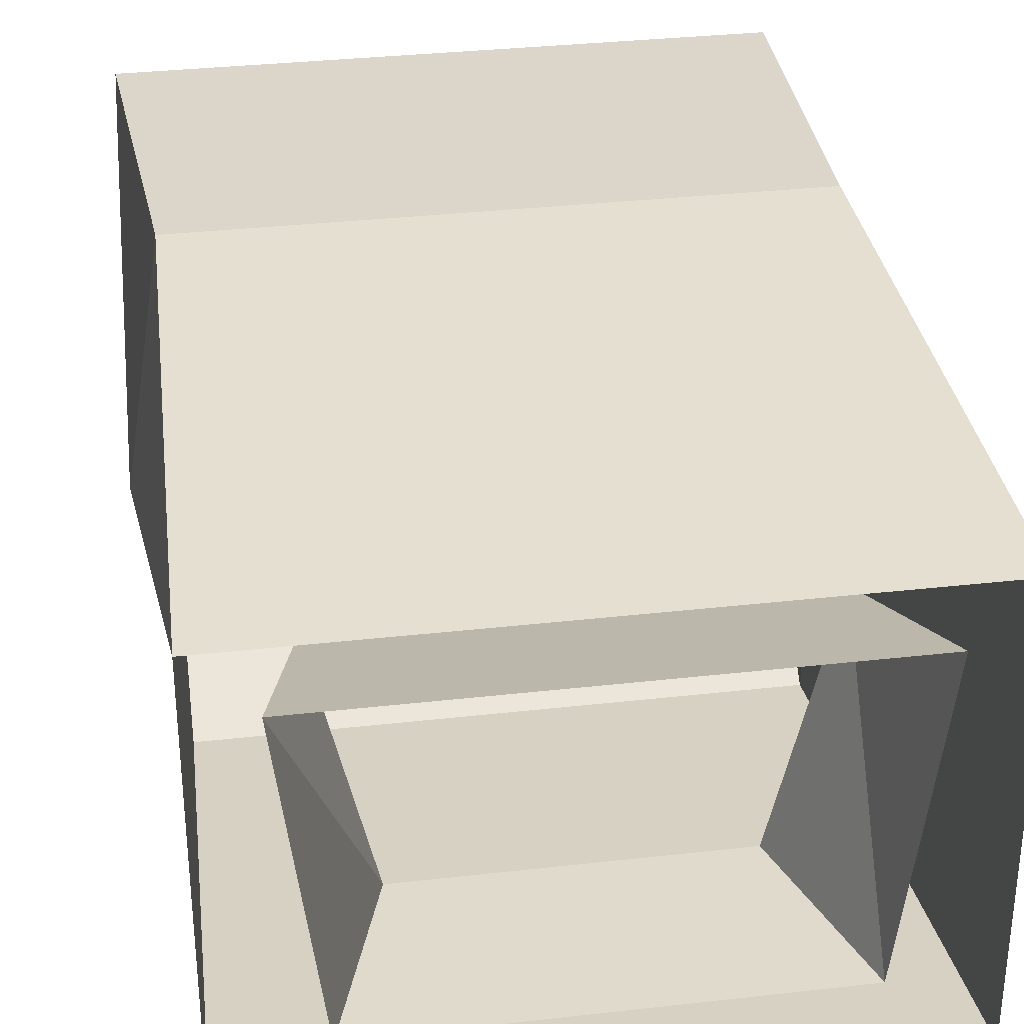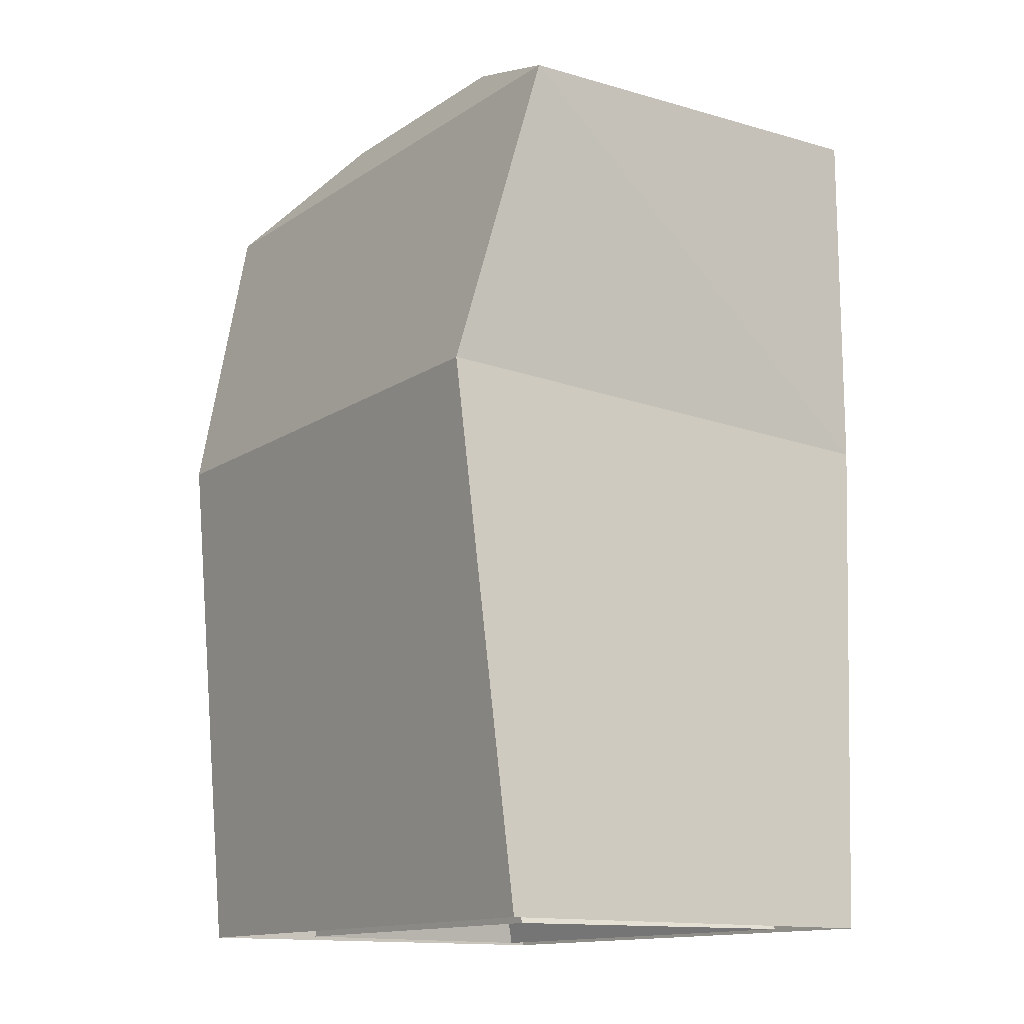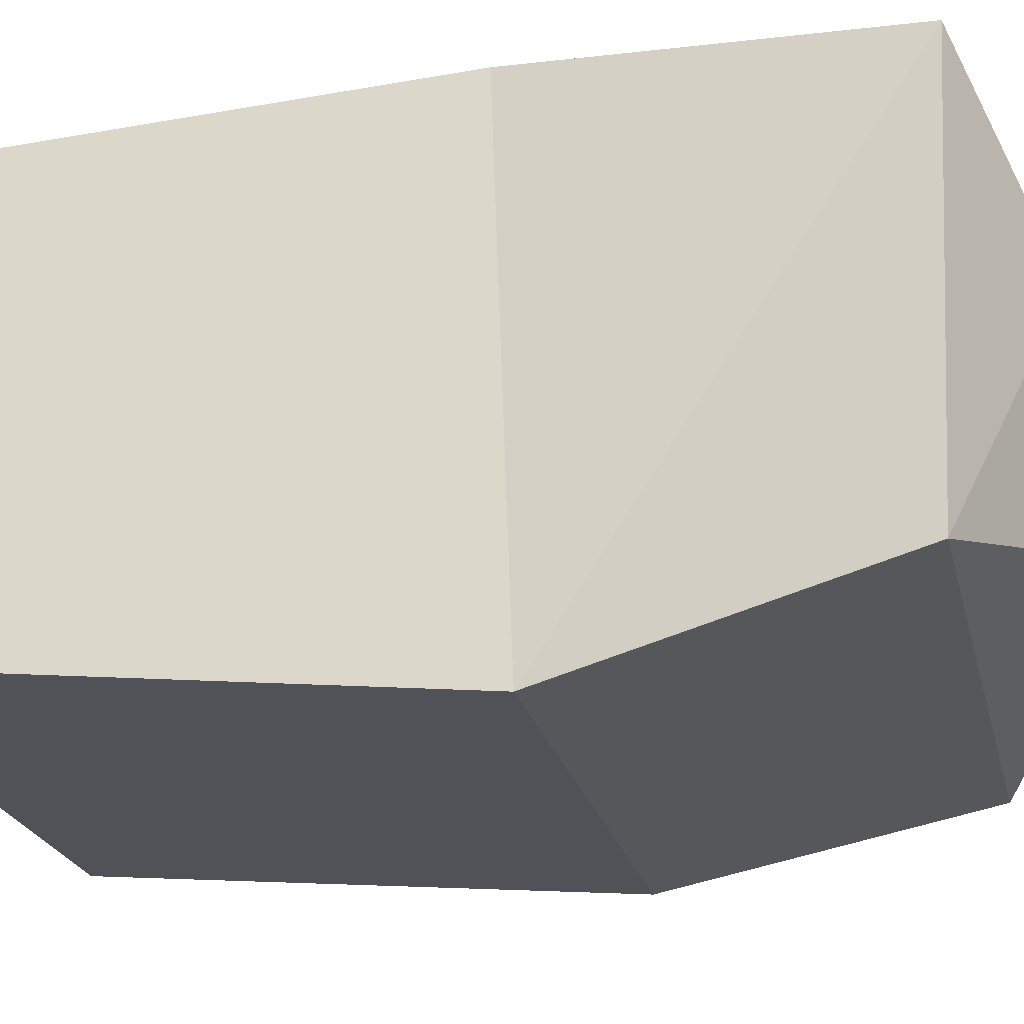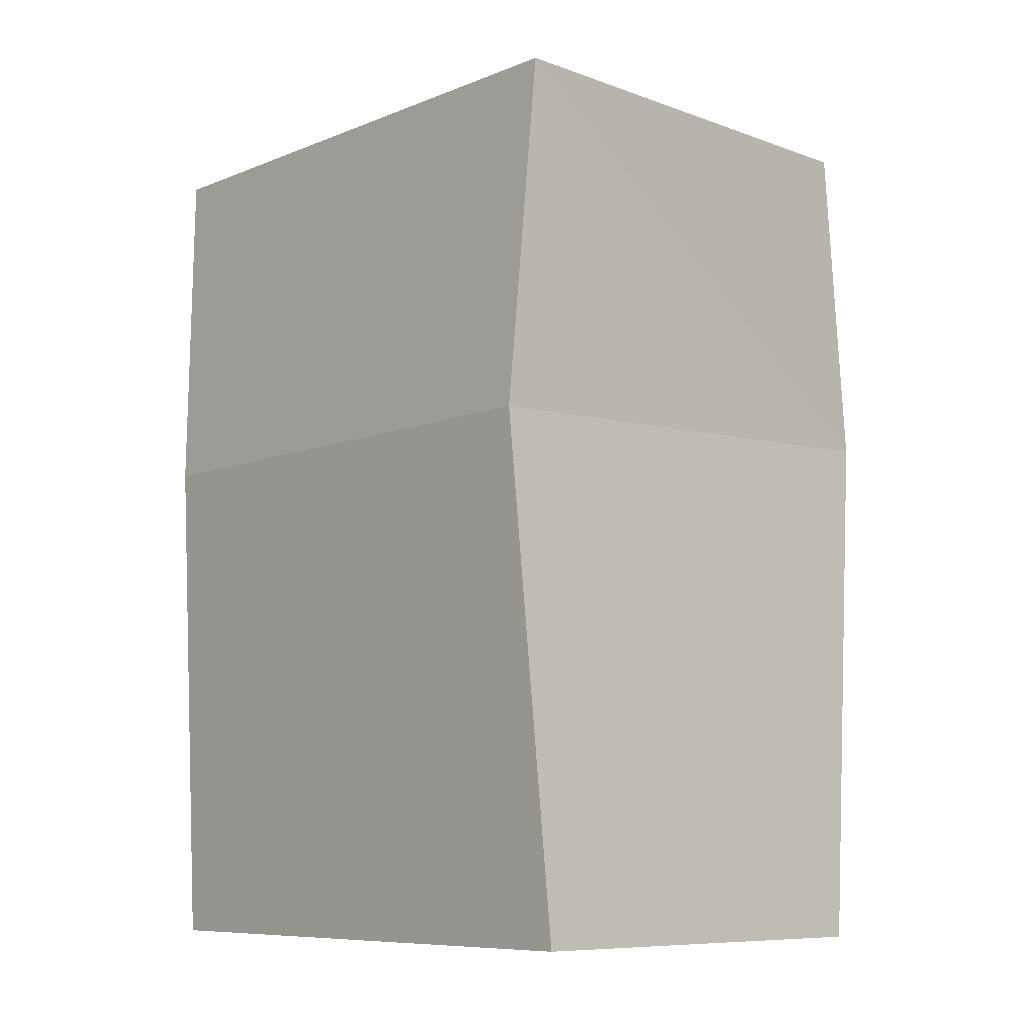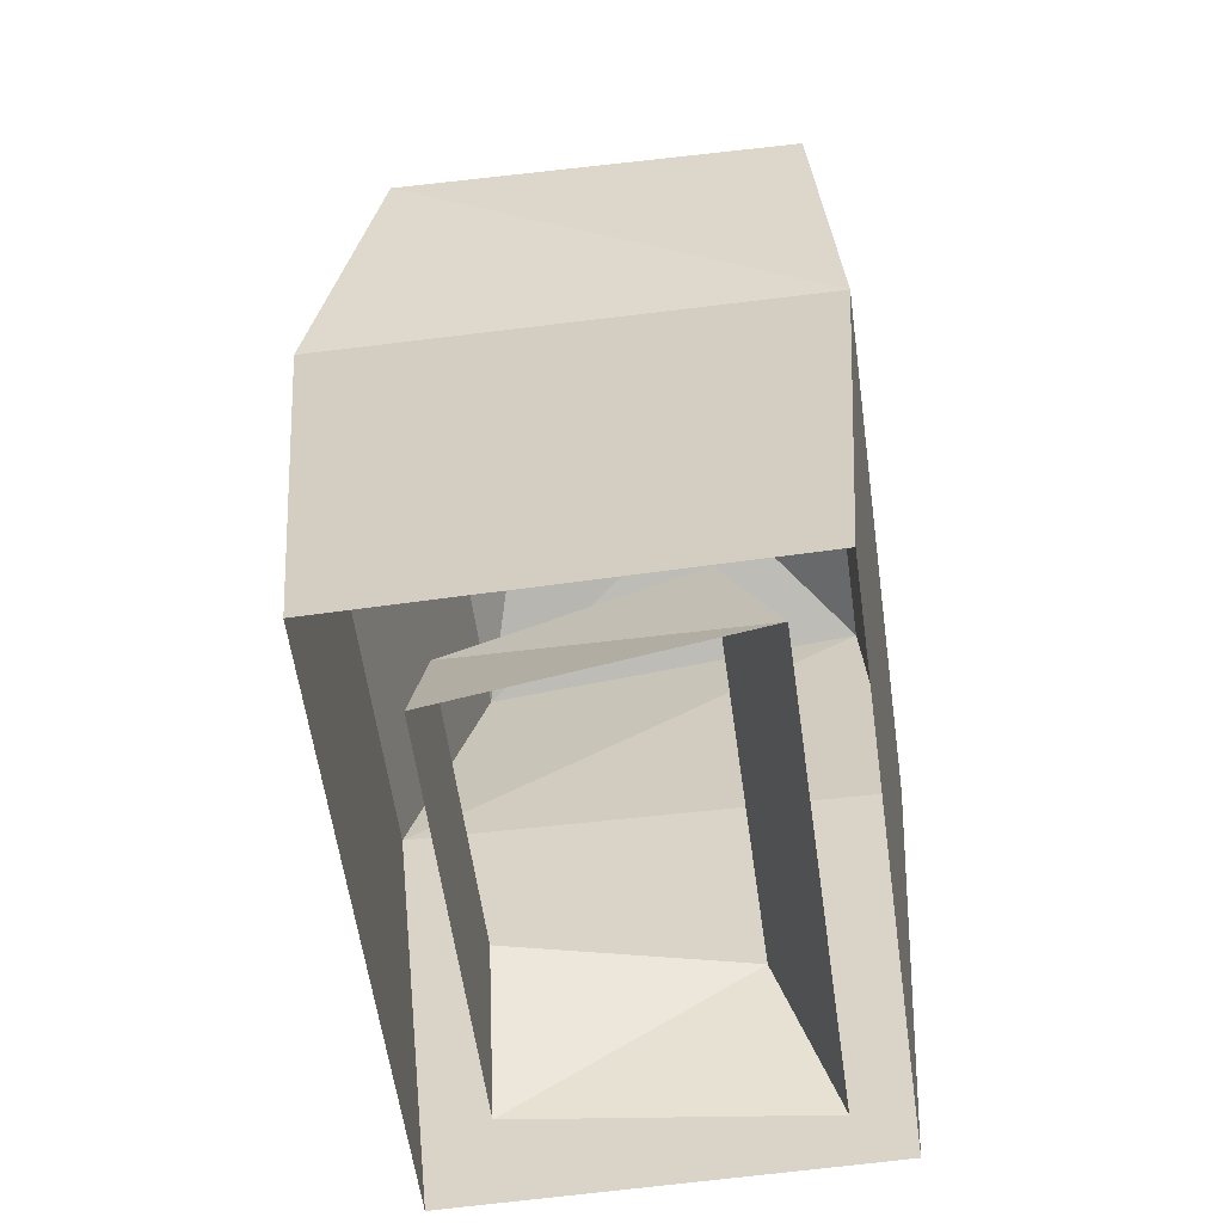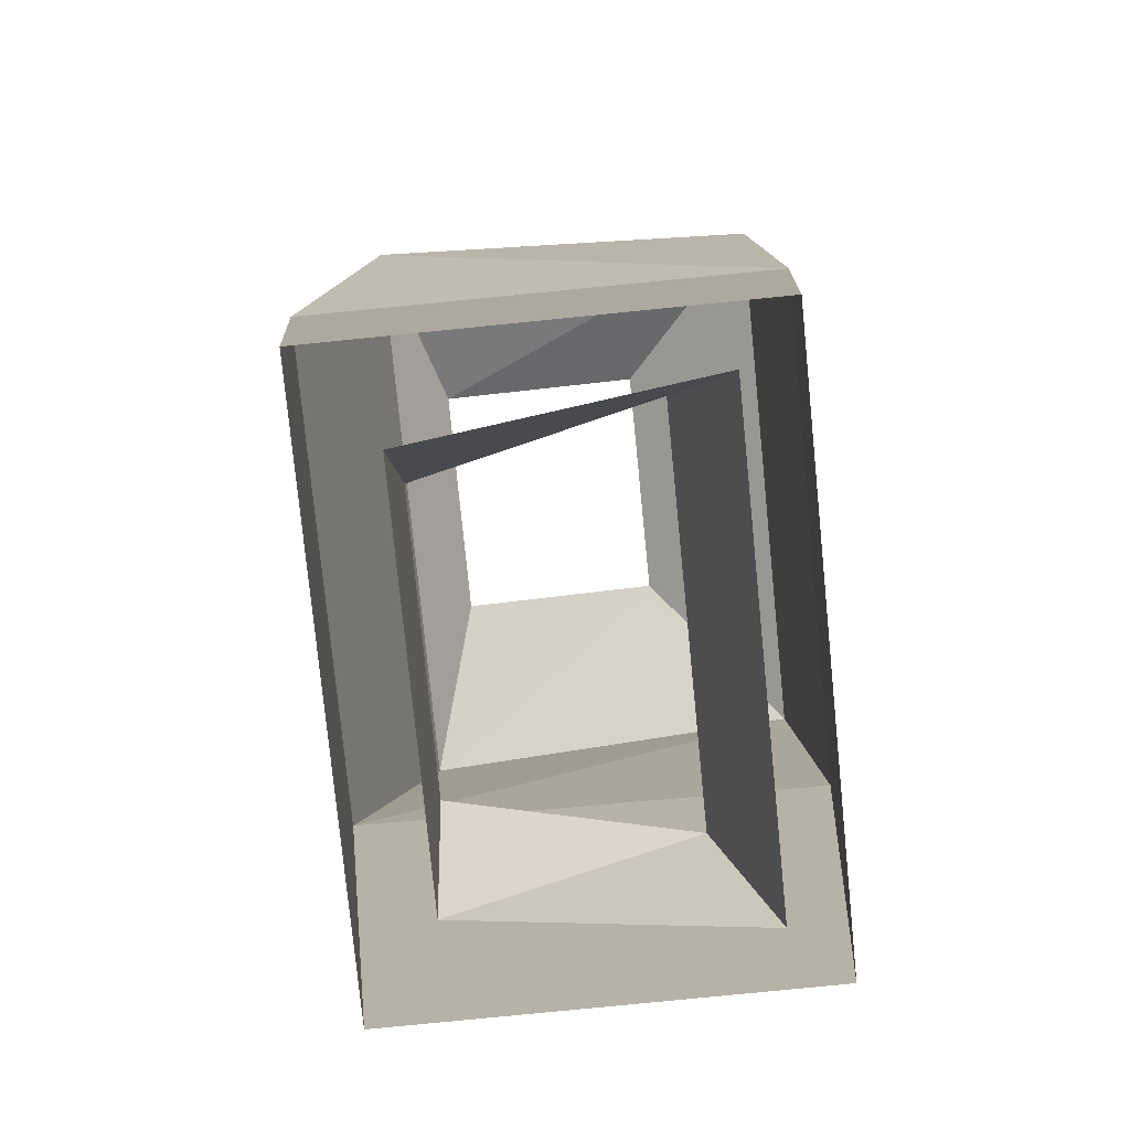
<metadata>
{"format":"obj","ext":"obj","renderer":"f3d","projection":"perspective","resolution":1024,"background":"white","views":[{"elev":33.1,"azim":-8.9,"up":"+Z"},{"elev":-13.6,"azim":-124.8,"up":"+Y"},{"elev":-22.9,"azim":102.9,"up":"+Z"},{"elev":-8.6,"azim":47.4,"up":"+Y"},{"elev":-60.2,"azim":-81.9,"up":"+Y"},{"elev":-78.8,"azim":-84.3,"up":"+Y"}]}
</metadata>
<code>
v 0.08594 0.9609 0.03906
v 0.0625 0.9609 -0.0625
v 0.08594 0.8906 -0.0625
v 0.1016 0.8906 0.0625
v -0.08594 0.9609 0.03906
v -0.1016 0.8906 0.0625
v -0.0625 0.9609 -0.0625
v -0.08594 0.8906 -0.0625
v 0.1172 1.109 0.1016
v 0.1172 1.117 -0.1172
v 0.125 0.8906 -0.09375
v 0.125 0.8906 0.08594
v 0 1.109 0.1016
v 0 1.258 0.09375
v 0.125 1.258 0.09375
v 0.1328 1.25 -0.08594
v 0 1.117 -0.1172
v 0 0.8906 -0.09375
v -0.125 0.8906 -0.09375
v -0.1172 1.117 -0.1172
v -0.125 0.8906 0.08594
v -0.1172 1.109 0.1016
v 0 0.8906 0.08594
v -0.125 1.258 0.09375
v -0.05469 1.289 0.03125
v 0.05469 1.289 0.03125
v 0 1.25 -0.08594
v -0.1328 1.25 -0.08594
v 0.05469 1.281 -0.0625
v -0.05469 1.281 -0.0625
f 1 2 3
f 1 3 4
f 1 4 5
f 5 4 6
f 5 6 7
f 7 6 8
f 7 8 2
f 2 8 3
f 9 10 11
f 9 11 12
f 9 12 13
f 9 13 14
f 9 14 15
f 9 15 10
f 9 10 11
f 9 11 12
f 9 12 13
f 9 13 14
f 9 14 15
f 9 15 10
f 10 15 16
f 10 16 17
f 10 17 18
f 10 18 11
f 18 10 17
f 18 17 19
f 19 17 20
f 19 20 21
f 21 20 22
f 21 22 23
f 23 22 13
f 23 13 12
f 13 23 22
f 13 22 24
f 13 24 14
f 14 24 25
f 14 25 15
f 15 25 26
f 15 26 16
f 15 16 10
f 10 16 17
f 17 16 27
f 17 27 20
f 17 20 19
f 17 19 18
f 28 27 29
f 28 29 30
f 28 30 24
f 28 24 22
f 28 22 20
f 28 20 27
f 28 27 29
f 28 29 30
f 28 30 24
f 28 24 22
f 28 22 20
f 28 20 27
f 27 20 17
f 27 17 16
f 27 16 29
f 29 16 26
f 26 16 15
f 26 15 25
f 25 15 14
f 25 14 24
f 25 24 30
f 20 22 21
f 20 21 19
f 24 30 25
f 16 26 29
f 16 29 27
f 10 18 11
f 13 12 23
f 22 23 21
f 24 14 13
f 24 13 22

</code>
